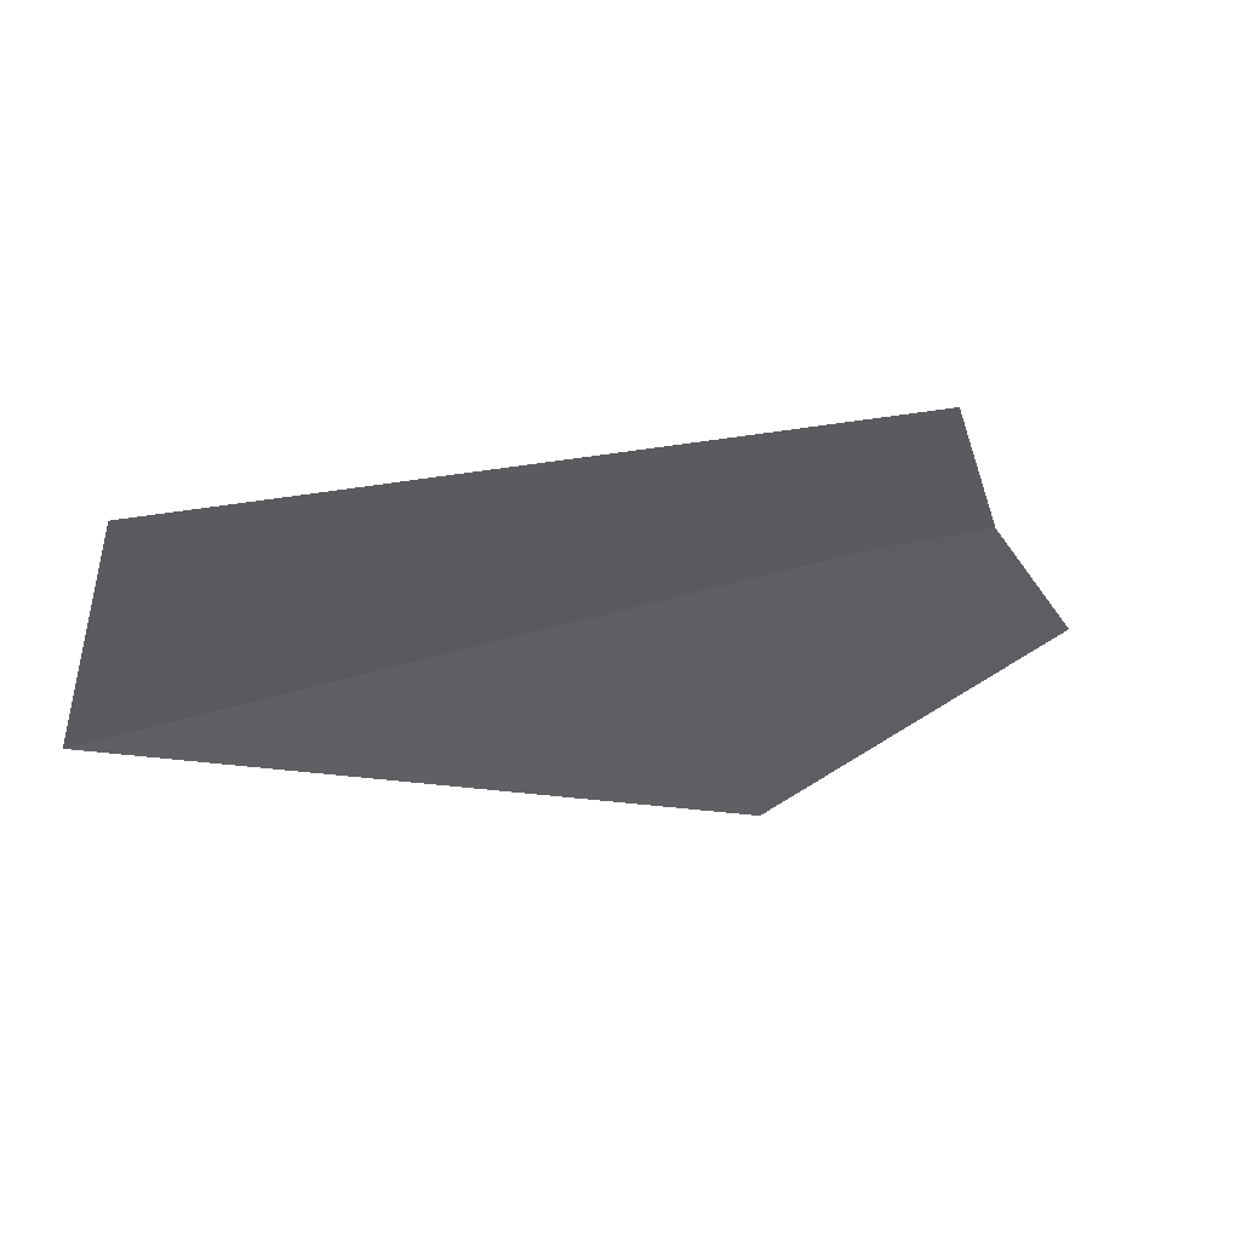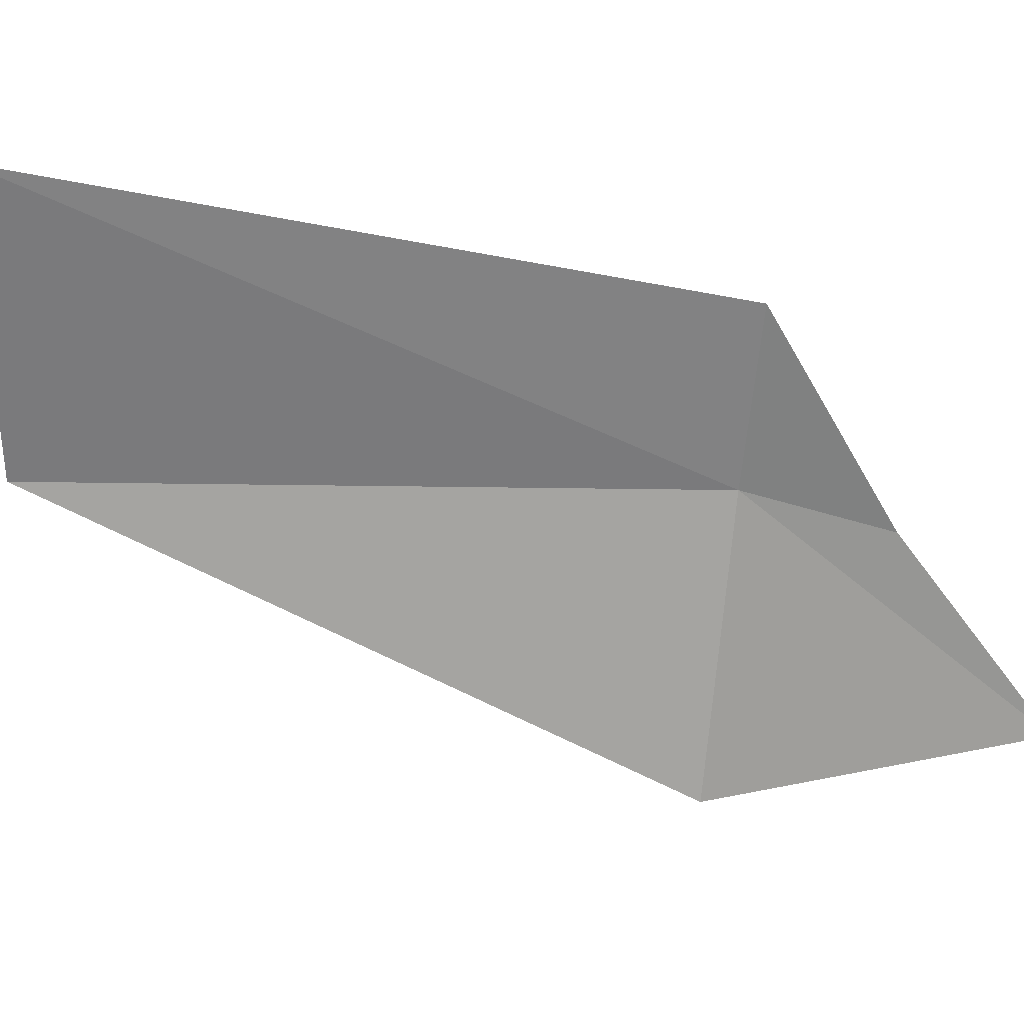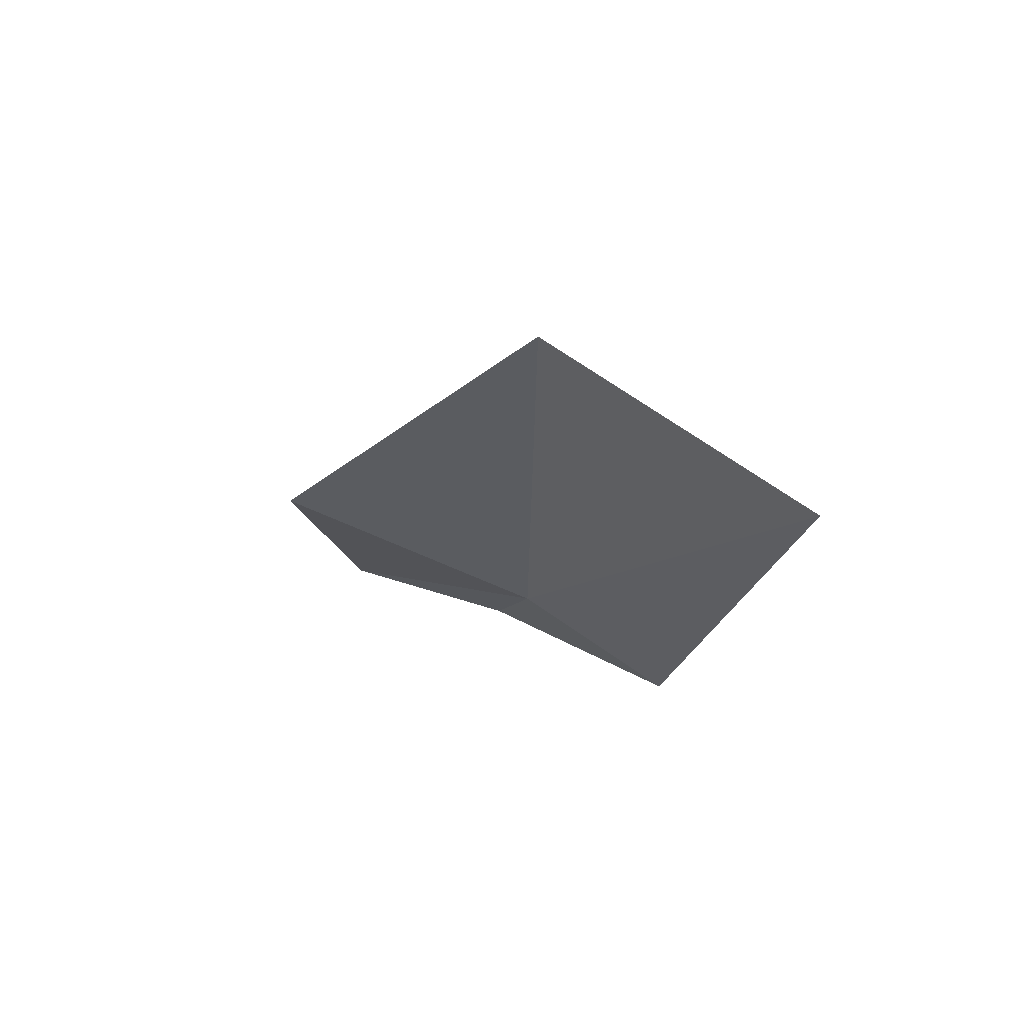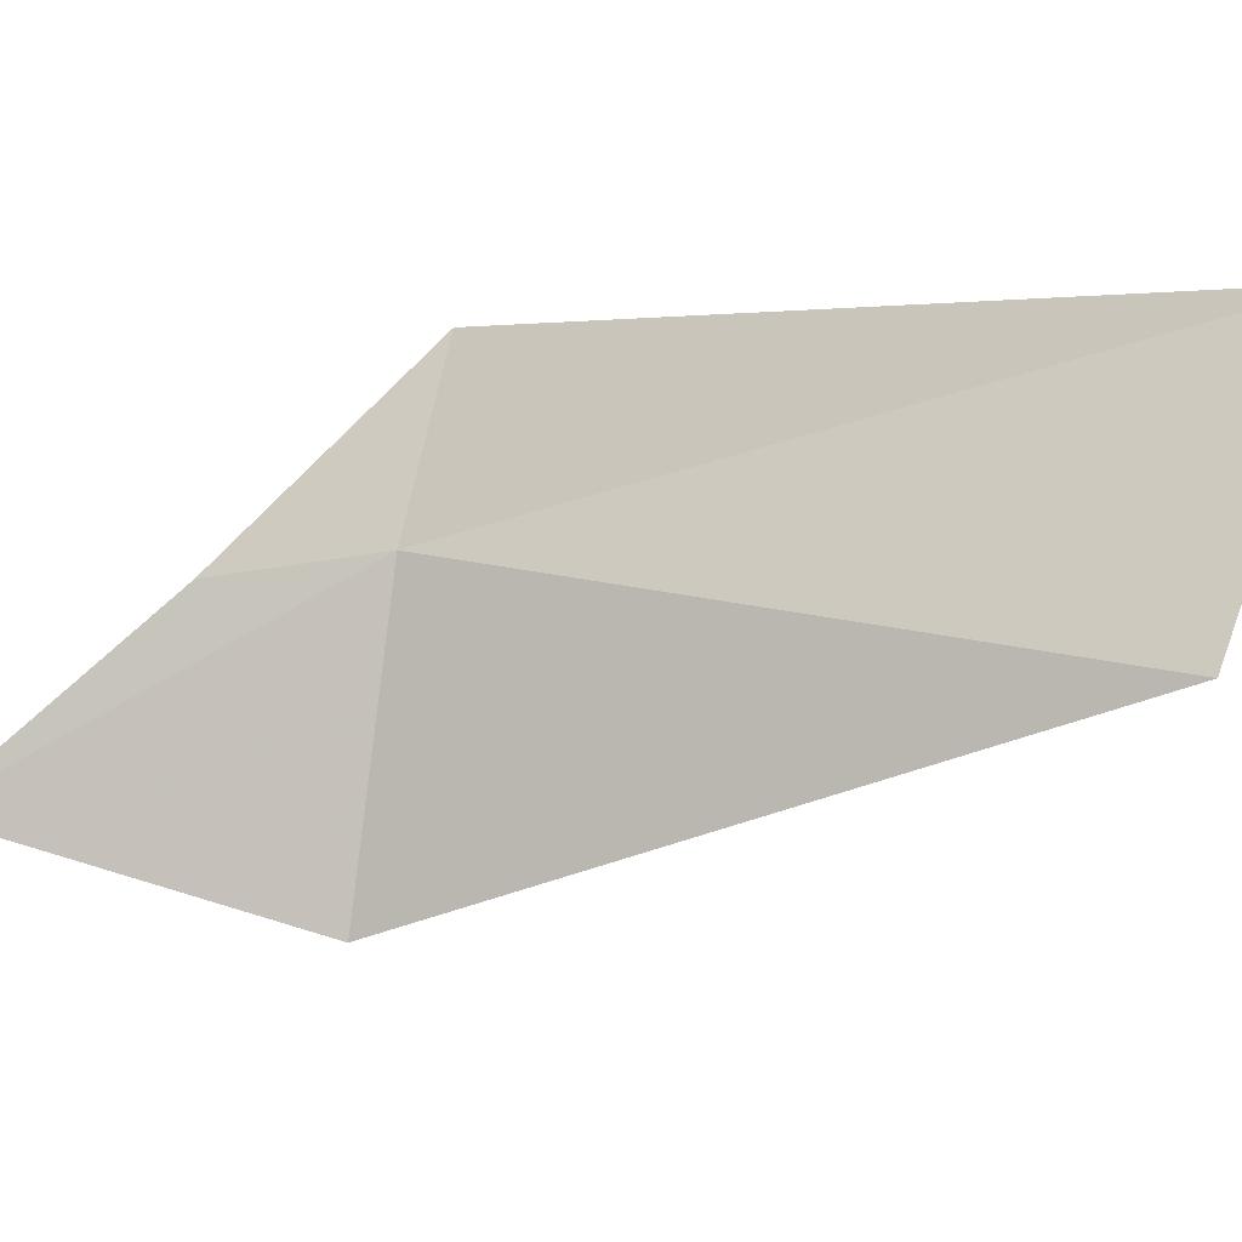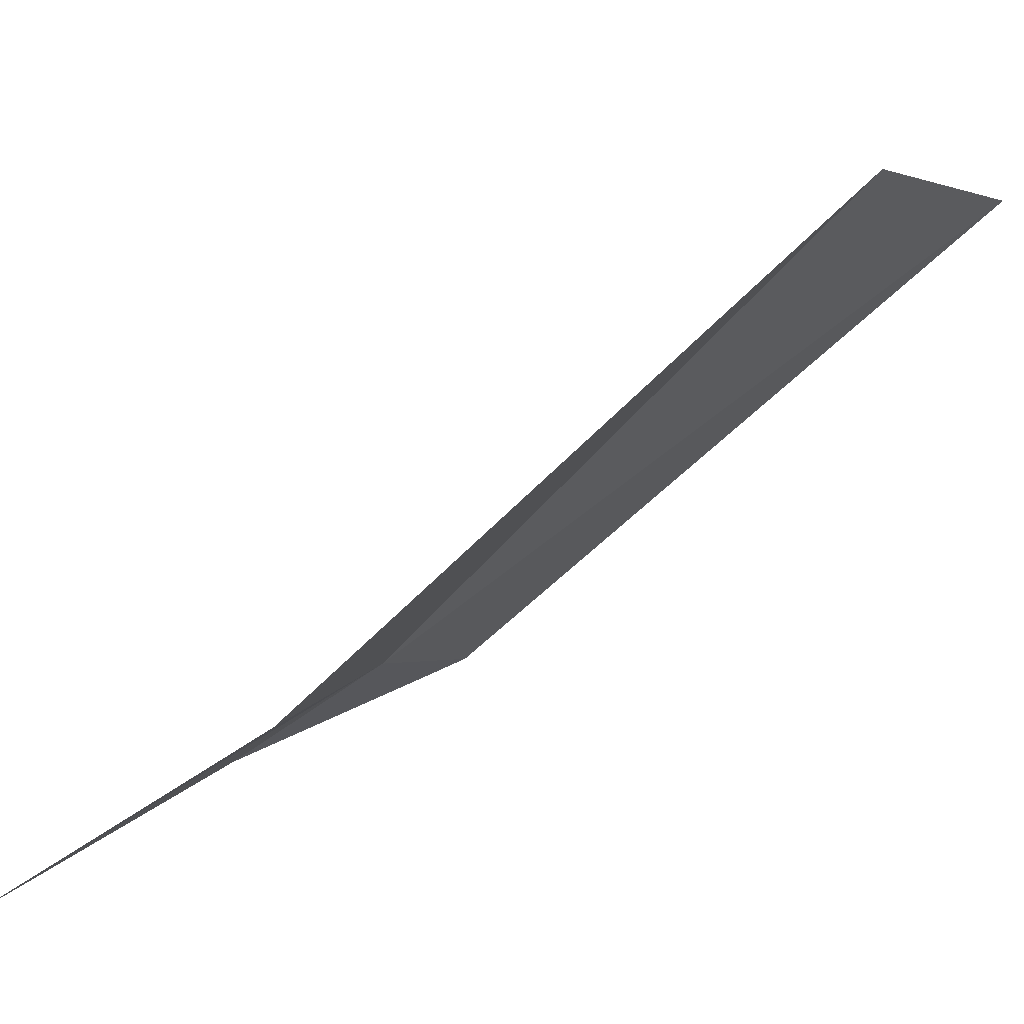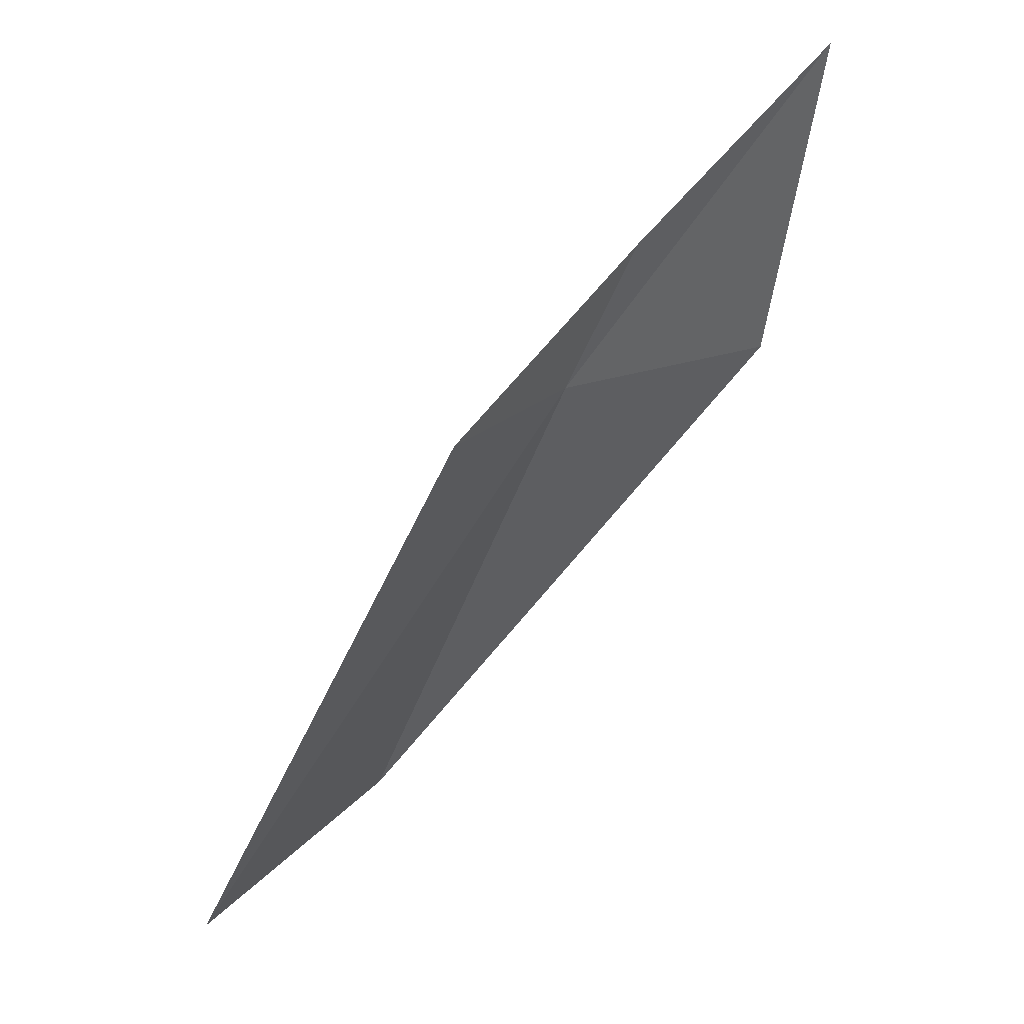
<metadata>
{"format":"obj","ext":"obj","renderer":"f3d","projection":"perspective","resolution":1024,"background":"white","views":[{"elev":25.3,"azim":-172.7,"up":"+Y"},{"elev":-5.3,"azim":-149.0,"up":"+Y"},{"elev":-61.0,"azim":89.4,"up":"+Z"},{"elev":19.3,"azim":63.5,"up":"+Y"},{"elev":-65.5,"azim":85.0,"up":"+Y"},{"elev":-7.3,"azim":-114.6,"up":"+Z"}]}
</metadata>
<code>
v 3.491 24.5 40.71
v 3.407 24.47 40.82
v 3.433 24.63 40.64
v 3.348 24.31 41
v 3.562 24.26 40.78
v 3.933 24.5 40.37
v 3.854 24.71 40.23
f 1 3 2
f 1 2 4
f 1 4 5
f 1 6 7
f 1 7 3
f 1 5 6

</code>
